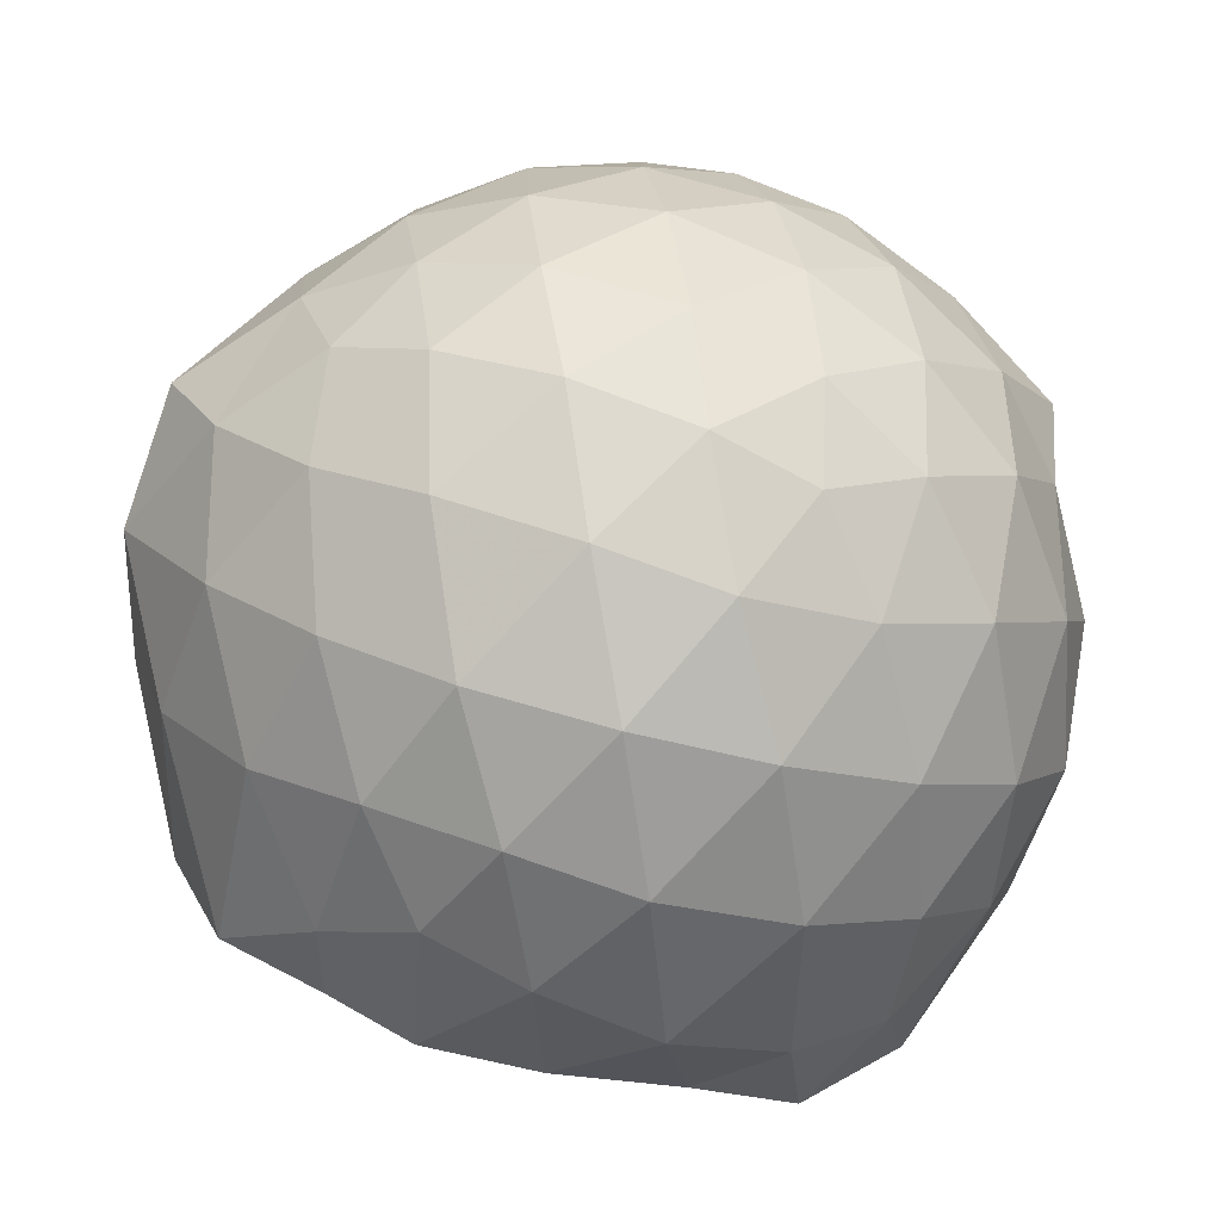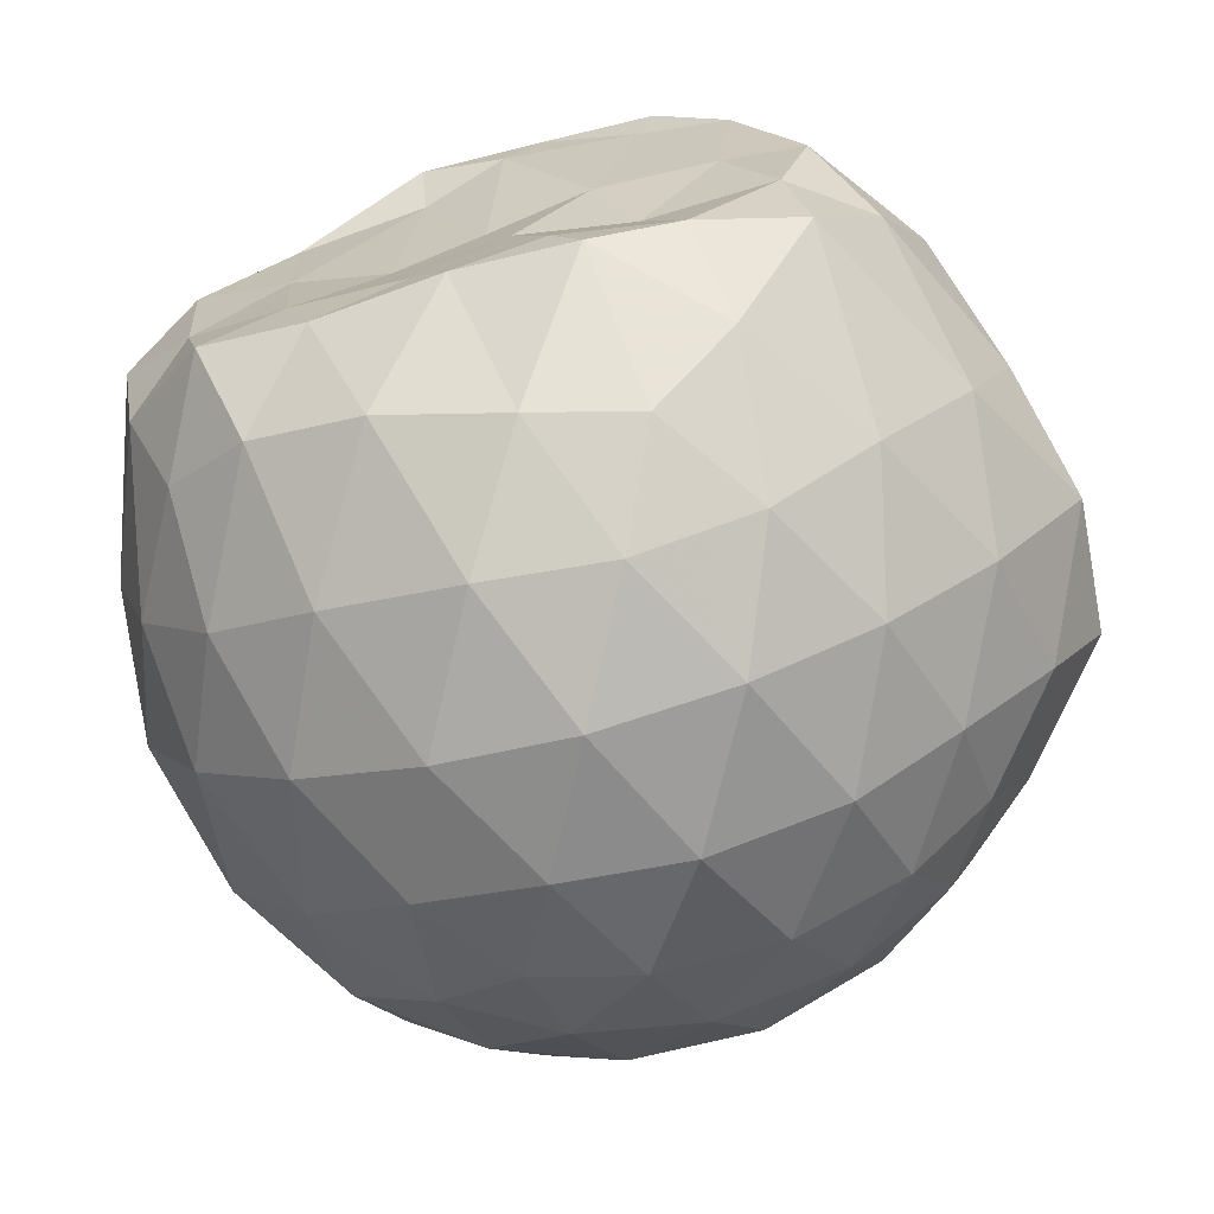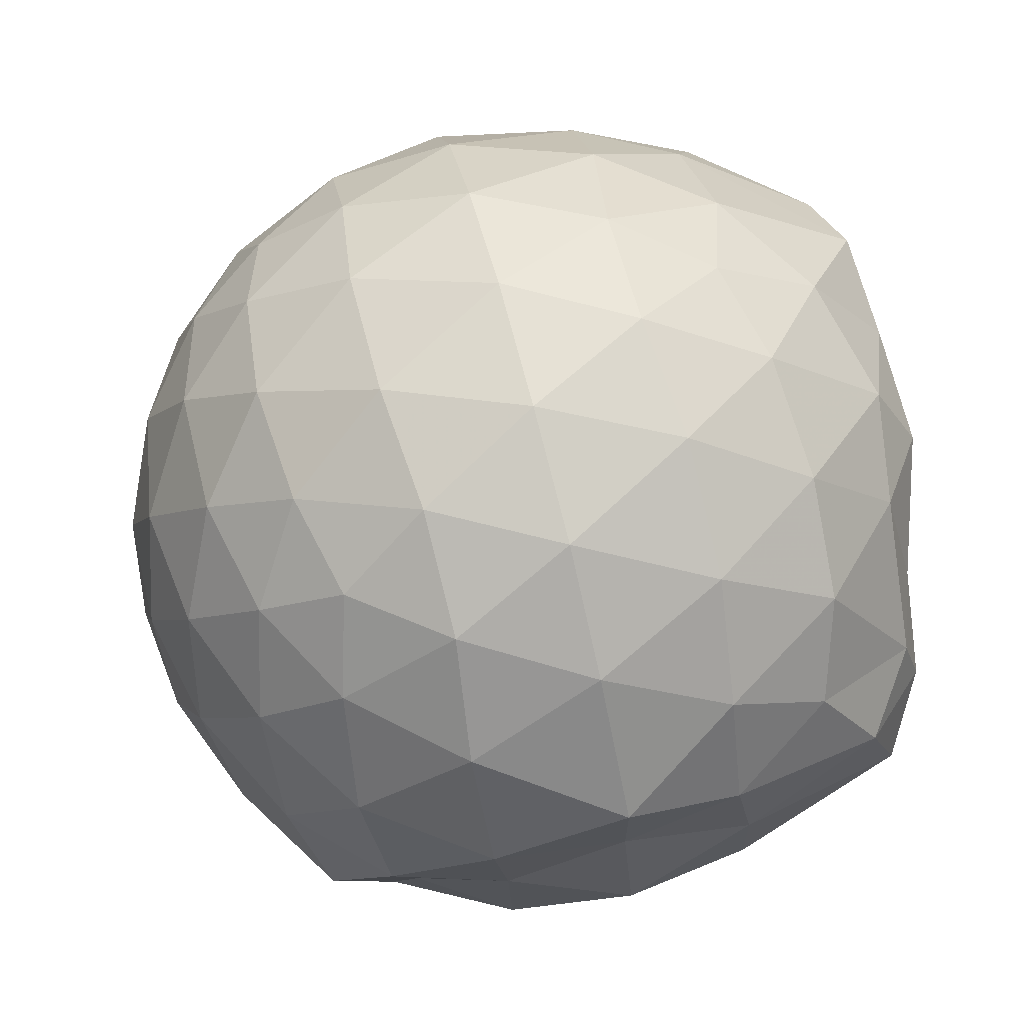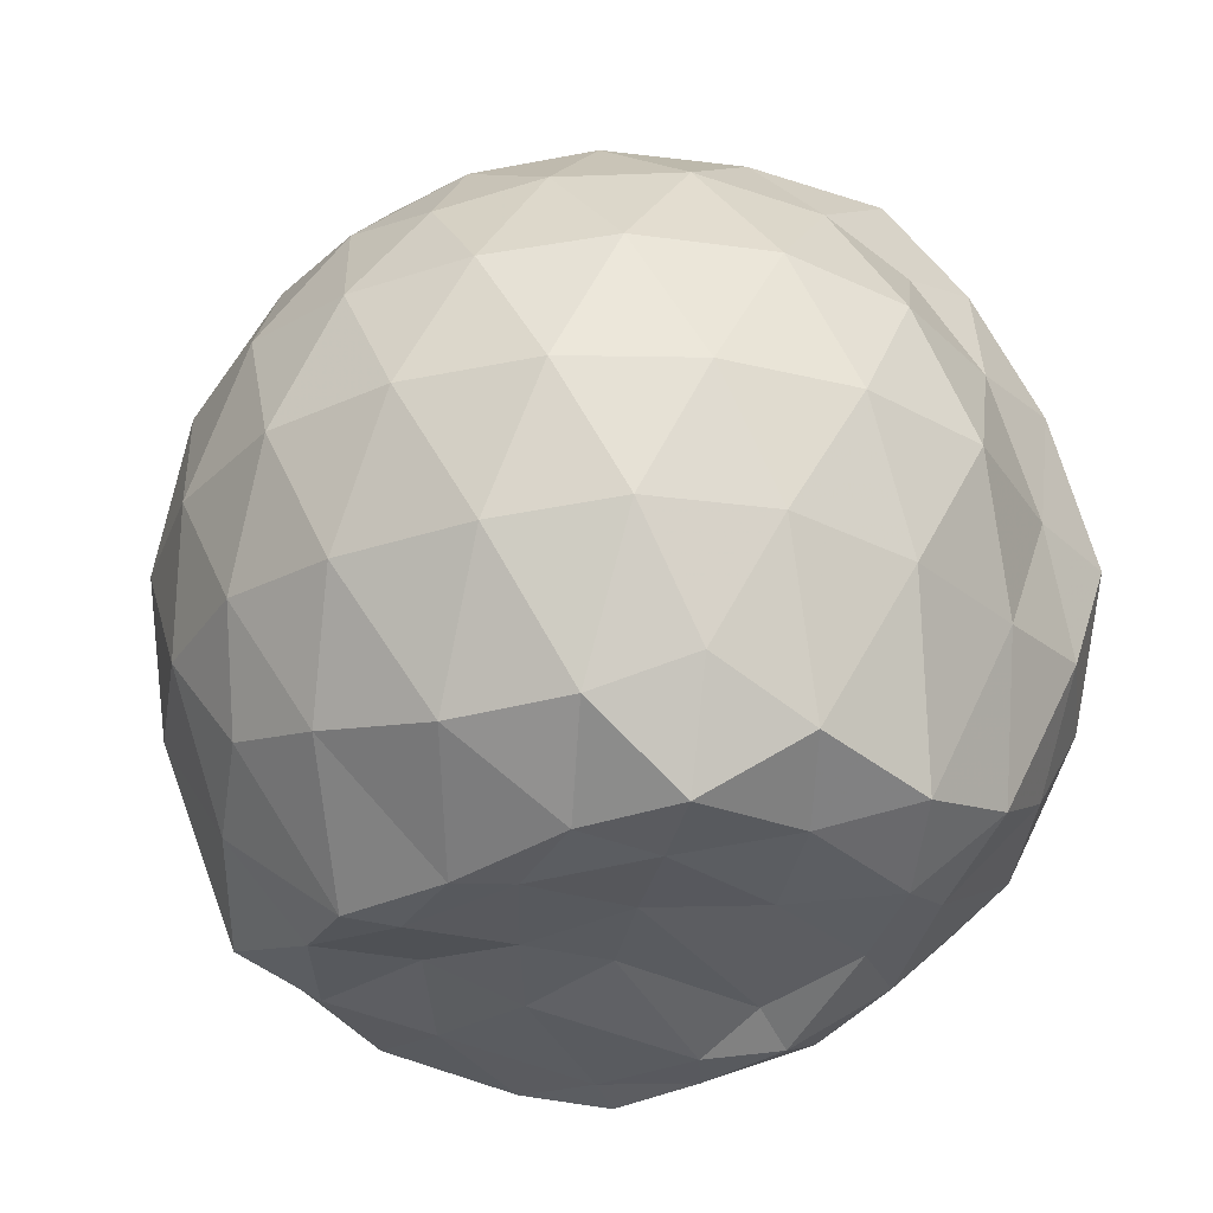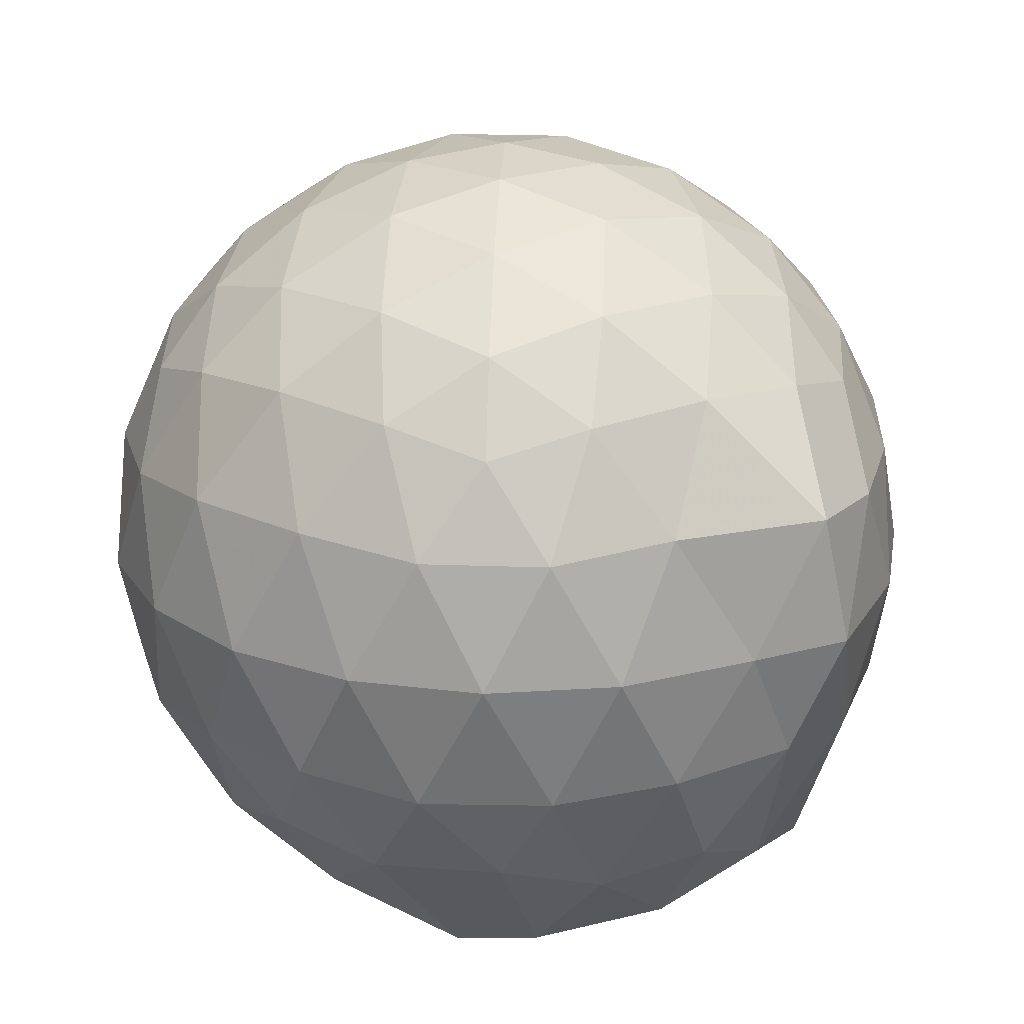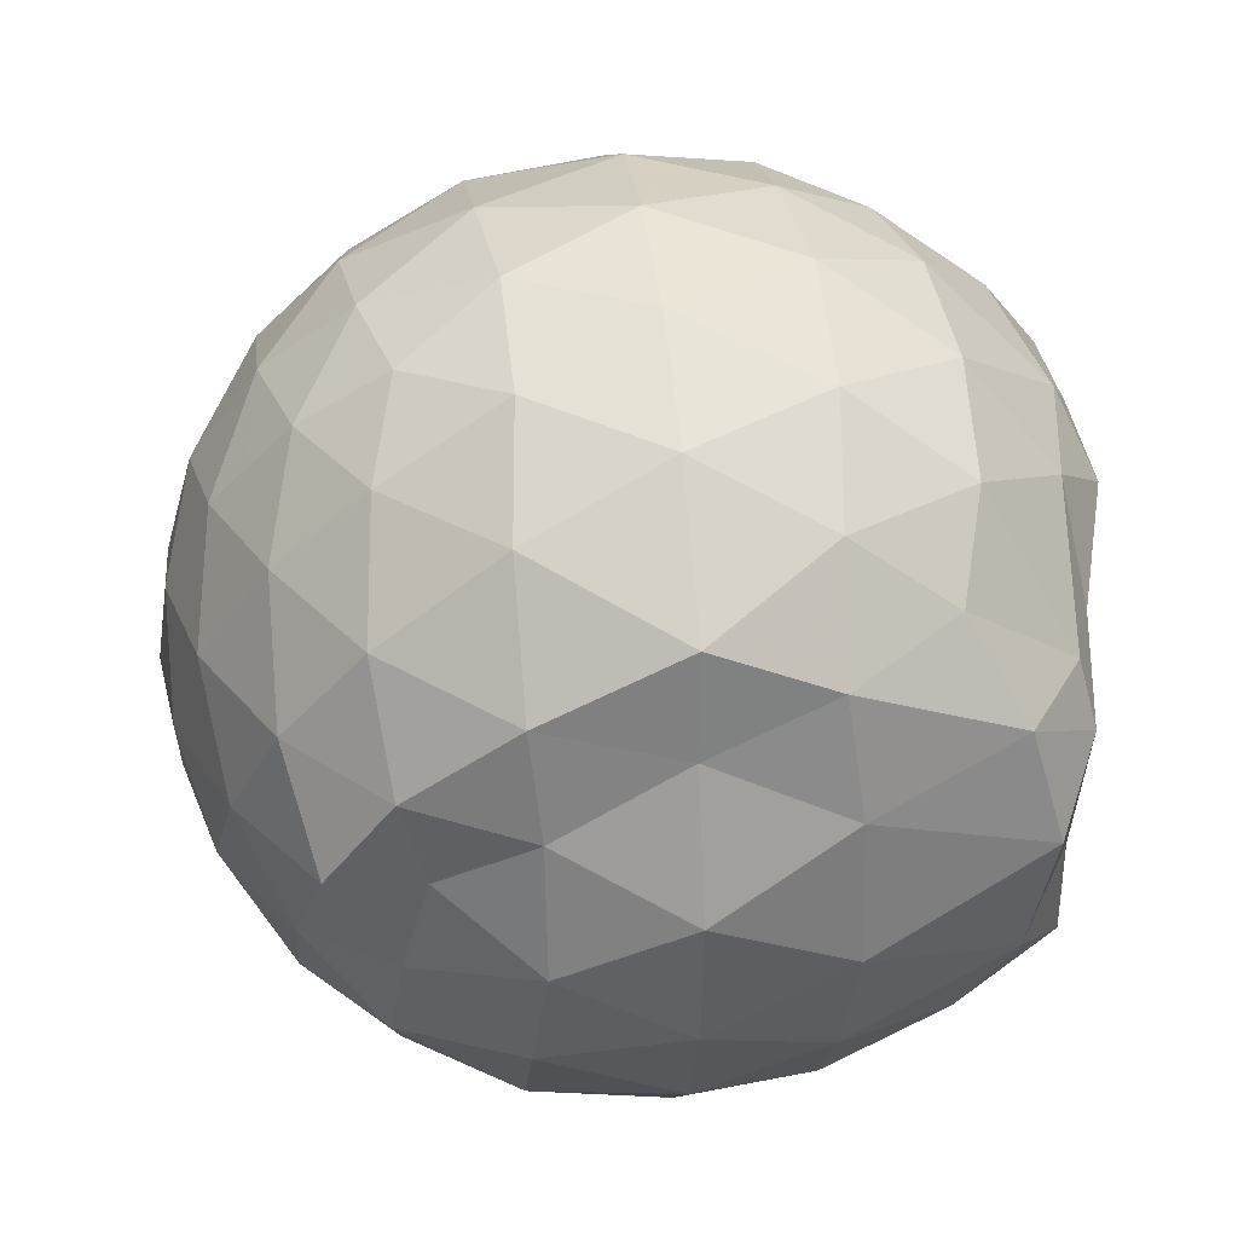
<metadata>
{"format":"obj","ext":"obj","renderer":"f3d","projection":"perspective","resolution":1024,"background":"white","views":[{"elev":-79.9,"azim":-14.1,"up":"+Y"},{"elev":-74.6,"azim":-164.6,"up":"+Y"},{"elev":75.3,"azim":75.7,"up":"+Y"},{"elev":-30.4,"azim":43.8,"up":"+Z"},{"elev":22.2,"azim":-123.0,"up":"+Z"},{"elev":35.5,"azim":83.4,"up":"+Y"}]}
</metadata>
<code>
v -2.384 -0.336 0.3543
v -2.385 -0.3433 -1.437
v -1.572 -0.3097 -0.1483
v -1.566 -0.1141 -0.09291
v -1.706 0.1325 -0.05967
v -1.919 0.3451 -0.08743
v -2.116 0.4788 -0.1441
v -2.353 0.4849 -0.08685
v -2.632 0.4292 -0.06241
v -2.891 0.3098 -0.08645
v -3.079 0.1635 -0.1437
v -3.159 -0.06131 -0.08707
v -3.2 -0.3446 -0.06335
v -3.18 -0.6177 -0.0867
v -3.086 -0.8397 -0.1441
v -2.894 -0.9836 -0.08701
v -2.636 -1.102 -0.06324
v -2.356 -1.158 -0.08715
v -2.123 -1.148 -0.1448
v -1.925 -1.014 -0.08854
v -1.728 -0.8061 -0.0652
v -1.605 -0.5381 -0.09
v -1.495 -0.1751 -0.3566
v -1.524 0.06951 -0.3316
v -1.712 0.3336 -0.3286
v -1.952 0.5098 -0.3565
v -2.228 0.5988 -0.3554
v -2.517 0.5925 -0.3285
v -2.82 0.4929 -0.3272
v -3.057 0.3288 -0.355
v -3.229 0.09321 -0.3561
v -3.311 -0.184 -0.3276
v -3.401 -0.5394 -0.3268
v -3.275 -0.7726 -0.3557
v -3.062 -1.002 -0.3558
v -2.825 -1.166 -0.3282
v -2.52 -1.265 -0.3288
v -2.235 -1.269 -0.3569
v -1.957 -1.18 -0.3572
v -1.725 -1.006 -0.3294
v -1.544 -0.7459 -0.3294
v -1.457 -0.4704 -0.3575
v -1.499 -0.01122 -0.6382
v -1.52 0.2215 -0.6431
v -1.796 0.4628 -0.6421
v -2.073 0.603 -0.6418
v -2.38 0.6509 -0.6393
v -2.688 0.6025 -0.6399
v -2.965 0.4603 -0.6398
v -3.184 0.2395 -0.642
v -3.325 -0.03573 -0.6406
v -3.383 -0.3622 -0.6378
v -3.422 -0.6006 -0.6338
v -3.21 -0.9129 -0.6407
v -2.968 -1.134 -0.6418
v -2.692 -1.275 -0.6411
v -2.381 -1.325 -0.6395
v -2.08 -1.273 -0.6426
v -1.802 -1.133 -0.6431
v -1.584 -0.913 -0.6429
v -1.444 -0.636 -0.6429
v -1.405 -0.328 -0.6423
v -1.523 0.1019 -0.9111
v -1.693 0.3293 -0.9245
v -1.942 0.4916 -0.9526
v -2.245 0.5898 -0.9534
v -2.533 0.5957 -0.9252
v -2.81 0.5057 -0.9251
v -3.04 0.326 -0.9573
v -3.214 0.07225 -0.9579
v -3.323 -0.1983 -0.9322
v -3.351 -0.5005 -0.9147
v -3.252 -0.7559 -0.946
v -3.045 -1.007 -0.9542
v -2.813 -1.179 -0.9262
v -2.537 -1.267 -0.9259
v -2.25 -1.261 -0.9544
v -1.947 -1.162 -0.9549
v -1.709 -0.9988 -0.928
v -1.541 -0.765 -0.9288
v -1.461 -0.4867 -0.954
v -1.481 -0.1676 -0.9471
v -1.676 0.1569 -1.152
v -1.874 0.3052 -1.214
v -2.13 0.423 -1.224
v -2.409 0.4787 -1.2
v -2.647 0.4734 -1.139
v -2.847 0.3334 -1.206
v -3.07 0.1205 -1.188
v -3.157 -0.1063 -1.249
v -3.256 -0.3348 -1.185
v -3.173 -0.5639 -1.291
v -3.034 -0.7942 -1.363
v -2.843 -0.9957 -1.24
v -2.649 -1.139 -1.151
v -2.413 -1.139 -1.213
v -2.134 -1.075 -1.27
v -1.88 -0.961 -1.263
v -1.69 -0.83 -1.192
v -1.611 -0.6111 -1.3
v -1.579 -0.3312 -1.354
v -1.596 -0.06977 -1.28
v -1.618 -0.3282 0.05132
v -1.764 -0.08993 0.1142
v -1.959 0.1575 0.1109
v -2.16 0.3423 0.04869
v -2.431 0.3094 0.1113
v -2.724 0.2143 0.1122
v -2.964 0.08105 0.04962
v -3.018 -0.1858 0.112
v -3.019 -0.4903 0.1114
v -2.966 -0.756 0.04854
v -2.728 -0.8876 0.1102
v -2.435 -0.9818 0.1109
v -2.161 -1.016 0.0477
v -1.964 -0.8273 0.1104
v -1.777 -0.5747 0.1086
v -1.879 -0.3357 0.2181
v -2.042 -0.08907 0.2606
v -2.229 0.135 0.2212
v -2.513 0.06169 0.2619
v -2.787 -0.0467 0.2217
v -2.806 -0.3375 0.261
v -2.788 -0.6278 0.2208
v -2.516 -0.735 0.2609
v -2.23 -0.8073 0.2204
v -2.042 -0.5819 0.2594
v -2.144 -0.3356 0.3256
v -2.309 -0.1095 0.3245
v -2.577 -0.1968 0.3259
v -2.578 -0.4761 0.3251
v -2.311 -0.5618 0.3249
v -1.783 -0.0485 -1.41
v -2.089 0.1697 -1.428
v -2.336 0.2186 -1.465
v -2.602 0.3068 -1.375
v -2.775 0.05986 -1.536
v -2.933 -0.07079 -1.498
v -3.07 -0.3487 -1.439
v -2.996 -0.5867 -1.419
v -2.8 -0.7968 -1.422
v -2.601 -0.8881 -1.452
v -2.332 -0.8542 -1.457
v -2.044 -0.8161 -1.429
v -1.807 -0.7486 -1.429
v -1.753 -0.4787 -1.413
v -1.746 -0.1963 -1.446
v -1.963 -0.06892 -1.468
v -2.26 0.03292 -1.554
v -2.526 0.06409 -1.544
v -2.737 -0.03158 -1.516
v -2.889 -0.3535 -1.457
v -2.705 -0.5735 -1.412
v -2.535 -0.7875 -1.462
v -2.253 -0.7446 -1.448
v -1.983 -0.6286 -1.439
v -1.966 -0.3314 -1.445
v -2.254 -0.05295 -1.489
v -2.443 -0.03025 -1.542
v -2.622 -0.3599 -1.471
v -2.45 -0.5471 -1.448
v -2.189 -0.4835 -1.43
f 3 23 4
f 4 23 24
f 4 24 5
f 5 24 25
f 5 25 6
f 6 25 26
f 6 26 7
f 7 26 27
f 7 27 8
f 8 27 28
f 8 28 9
f 9 28 29
f 9 29 10
f 10 29 30
f 10 30 11
f 11 30 31
f 11 31 12
f 12 31 32
f 12 32 13
f 13 32 33
f 13 33 14
f 14 33 34
f 14 34 15
f 15 34 35
f 15 35 16
f 16 35 36
f 16 36 17
f 17 36 37
f 17 37 18
f 18 37 38
f 18 38 19
f 19 38 39
f 19 39 20
f 20 39 40
f 20 40 21
f 21 40 41
f 21 41 22
f 22 41 42
f 22 42 3
f 3 42 23
f 23 43 24
f 24 43 44
f 24 44 25
f 25 44 45
f 25 45 26
f 26 45 46
f 26 46 27
f 27 46 47
f 27 47 28
f 28 47 48
f 28 48 29
f 29 48 49
f 29 49 30
f 30 49 50
f 30 50 31
f 31 50 51
f 31 51 32
f 32 51 52
f 32 52 33
f 33 52 53
f 33 53 34
f 34 53 54
f 34 54 35
f 35 54 55
f 35 55 36
f 36 55 56
f 36 56 37
f 37 56 57
f 37 57 38
f 38 57 58
f 38 58 39
f 39 58 59
f 39 59 40
f 40 59 60
f 40 60 41
f 41 60 61
f 41 61 42
f 42 61 62
f 42 62 23
f 23 62 43
f 43 63 44
f 44 63 64
f 44 64 45
f 45 64 65
f 45 65 46
f 46 65 66
f 46 66 47
f 47 66 67
f 47 67 48
f 48 67 68
f 48 68 49
f 49 68 69
f 49 69 50
f 50 69 70
f 50 70 51
f 51 70 71
f 51 71 52
f 52 71 72
f 52 72 53
f 53 72 73
f 53 73 54
f 54 73 74
f 54 74 55
f 55 74 75
f 55 75 56
f 56 75 76
f 56 76 57
f 57 76 77
f 57 77 58
f 58 77 78
f 58 78 59
f 59 78 79
f 59 79 60
f 60 79 80
f 60 80 61
f 61 80 81
f 61 81 62
f 62 81 82
f 62 82 43
f 43 82 63
f 63 83 64
f 64 83 84
f 64 84 65
f 65 84 85
f 65 85 66
f 66 85 86
f 66 86 67
f 67 86 87
f 67 87 68
f 68 87 88
f 68 88 69
f 69 88 89
f 69 89 70
f 70 89 90
f 70 90 71
f 71 90 91
f 71 91 72
f 72 91 92
f 72 92 73
f 73 92 93
f 73 93 74
f 74 93 94
f 74 94 75
f 75 94 95
f 75 95 76
f 76 95 96
f 76 96 77
f 77 96 97
f 77 97 78
f 78 97 98
f 78 98 79
f 79 98 99
f 79 99 80
f 80 99 100
f 80 100 81
f 81 100 101
f 81 101 82
f 82 101 102
f 82 102 63
f 63 102 83
f 103 104 118
f 104 119 118
f 104 105 119
f 105 120 119
f 105 106 120
f 106 107 120
f 107 121 120
f 107 108 121
f 108 122 121
f 108 109 122
f 109 110 122
f 110 123 122
f 110 111 123
f 111 124 123
f 111 112 124
f 112 113 124
f 113 125 124
f 113 114 125
f 114 126 125
f 114 115 126
f 115 116 126
f 116 127 126
f 116 117 127
f 117 118 127
f 117 103 118
f 118 119 128
f 119 129 128
f 119 120 129
f 120 121 129
f 121 130 129
f 121 122 130
f 122 123 130
f 123 131 130
f 123 124 131
f 124 125 131
f 125 132 131
f 125 126 132
f 126 127 132
f 127 128 132
f 127 118 128
f 133 148 134
f 134 148 149
f 134 149 135
f 135 149 150
f 135 150 136
f 136 150 137
f 137 150 151
f 137 151 138
f 138 151 152
f 138 152 139
f 139 152 140
f 140 152 153
f 140 153 141
f 141 153 154
f 141 154 142
f 142 154 143
f 143 154 155
f 143 155 144
f 144 155 156
f 144 156 145
f 145 156 146
f 146 156 157
f 146 157 147
f 147 157 148
f 147 148 133
f 148 158 149
f 149 158 159
f 149 159 150
f 150 159 151
f 151 159 160
f 151 160 152
f 152 160 153
f 153 160 161
f 153 161 154
f 154 161 155
f 155 161 162
f 155 162 156
f 156 162 157
f 157 162 158
f 157 158 148
f 3 4 103
f 103 4 104
f 4 5 104
f 104 5 105
f 5 6 105
f 105 6 106
f 6 7 106
f 7 8 106
f 106 8 107
f 8 9 107
f 107 9 108
f 9 10 108
f 108 10 109
f 10 11 109
f 11 12 109
f 109 12 110
f 12 13 110
f 110 13 111
f 13 14 111
f 111 14 112
f 14 15 112
f 15 16 112
f 112 16 113
f 16 17 113
f 113 17 114
f 17 18 114
f 114 18 115
f 18 19 115
f 19 20 115
f 115 20 116
f 20 21 116
f 116 21 117
f 21 22 117
f 117 22 103
f 22 3 103
f 83 133 84
f 84 133 134
f 84 134 85
f 85 134 135
f 85 135 86
f 86 135 136
f 86 136 87
f 87 136 88
f 88 136 137
f 88 137 89
f 89 137 138
f 89 138 90
f 90 138 139
f 90 139 91
f 91 139 92
f 92 139 140
f 92 140 93
f 93 140 141
f 93 141 94
f 94 141 142
f 94 142 95
f 95 142 96
f 96 142 143
f 96 143 97
f 97 143 144
f 97 144 98
f 98 144 145
f 98 145 99
f 99 145 100
f 100 145 146
f 100 146 101
f 101 146 147
f 101 147 102
f 102 147 133
f 102 133 83
f 128 129 1
f 129 130 1
f 130 131 1
f 131 132 1
f 132 128 1
f 159 158 2
f 160 159 2
f 161 160 2
f 162 161 2
f 158 162 2

</code>
